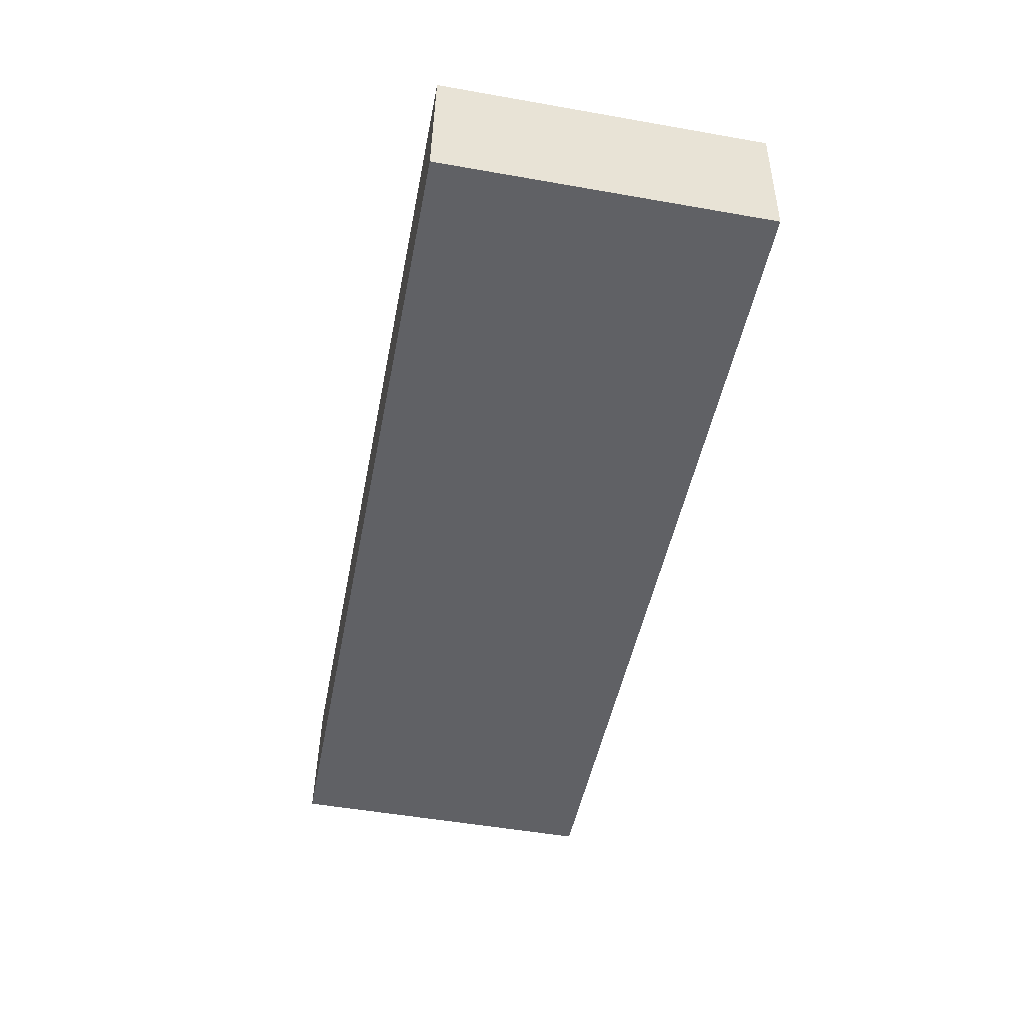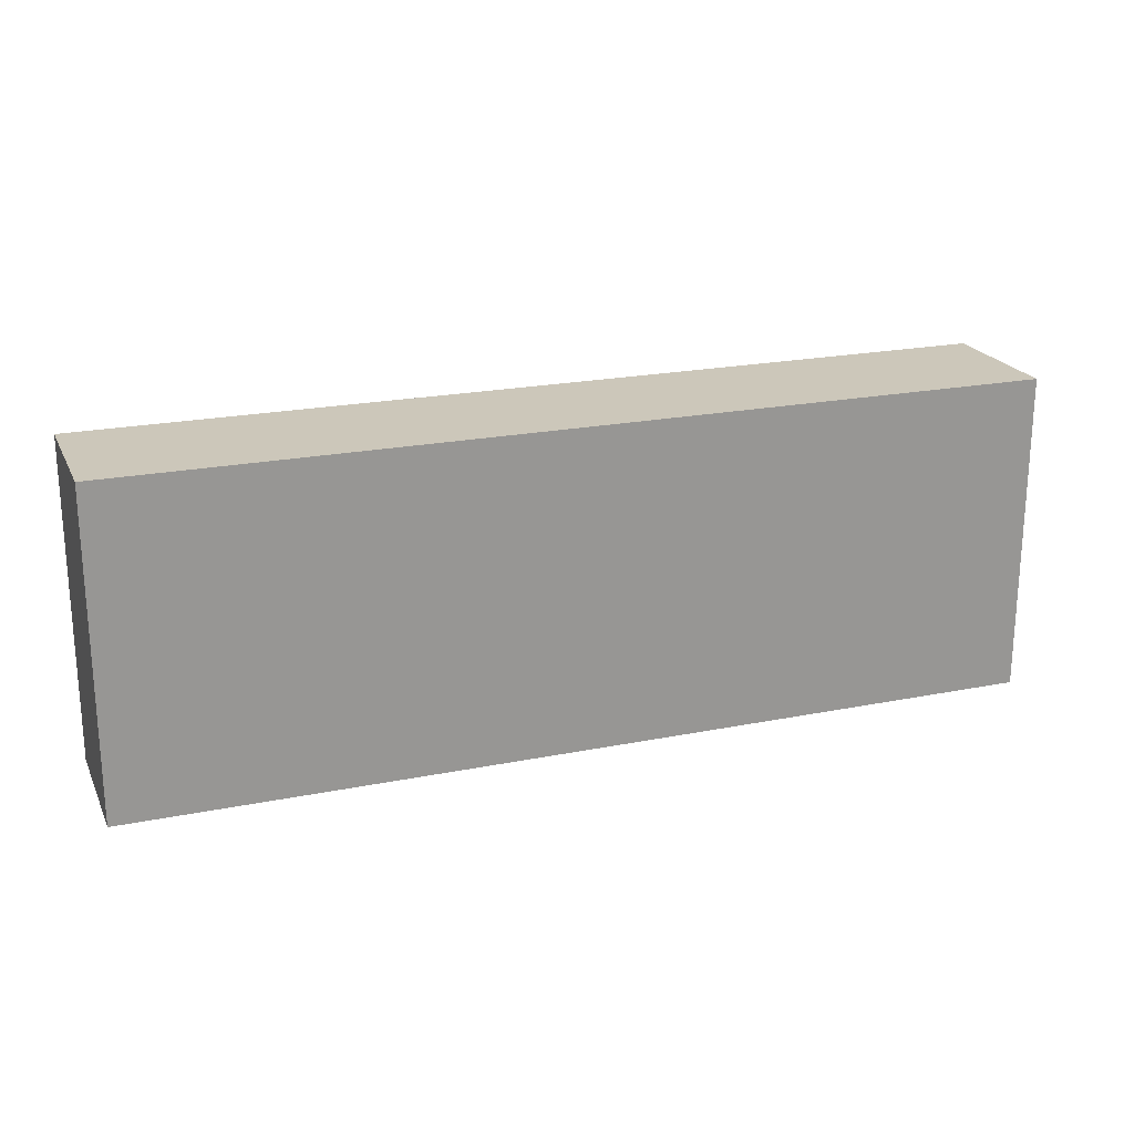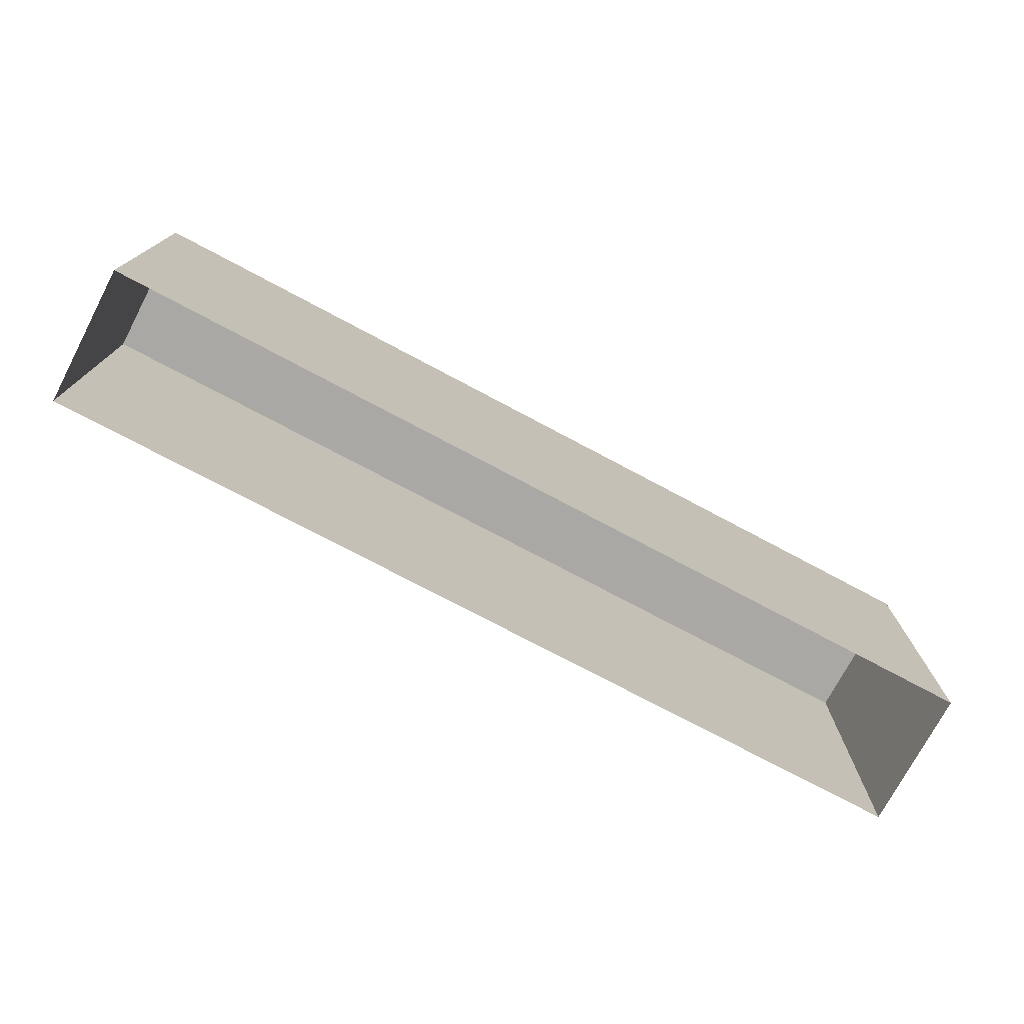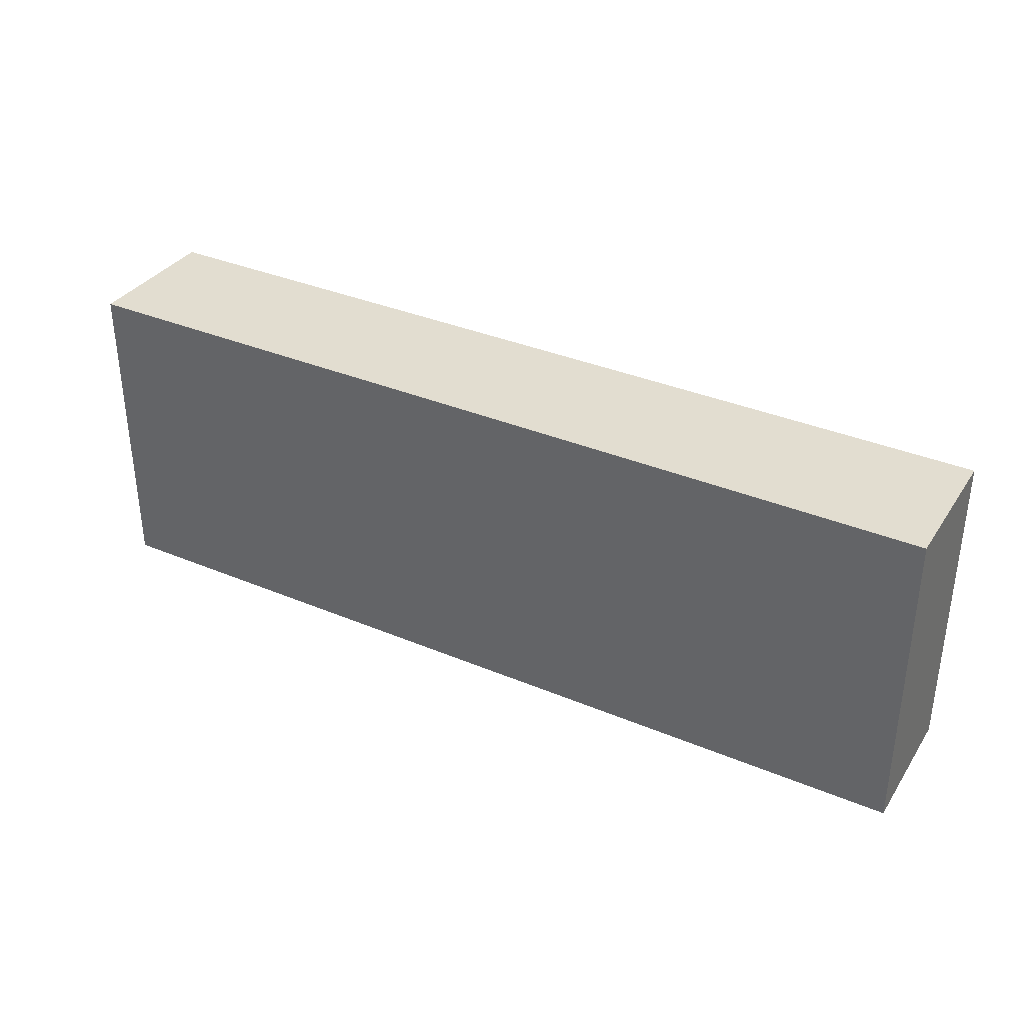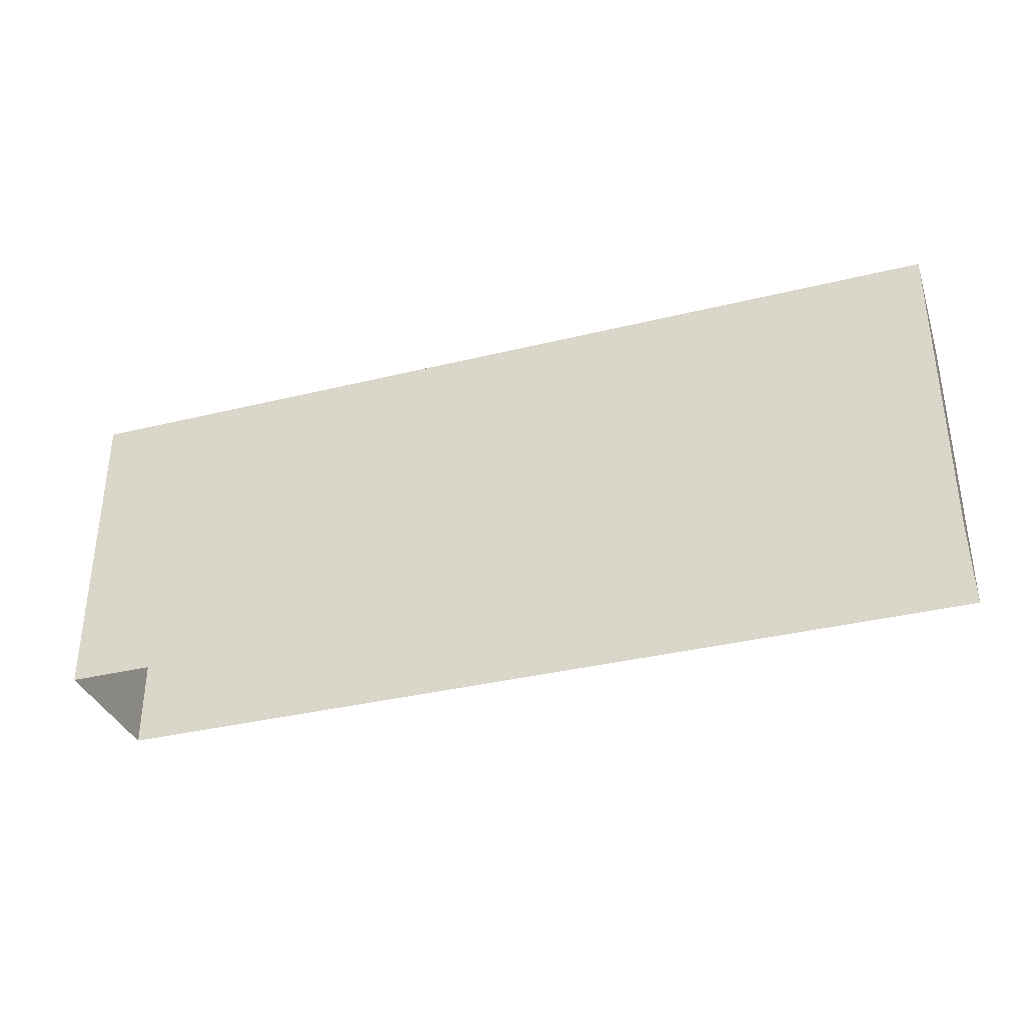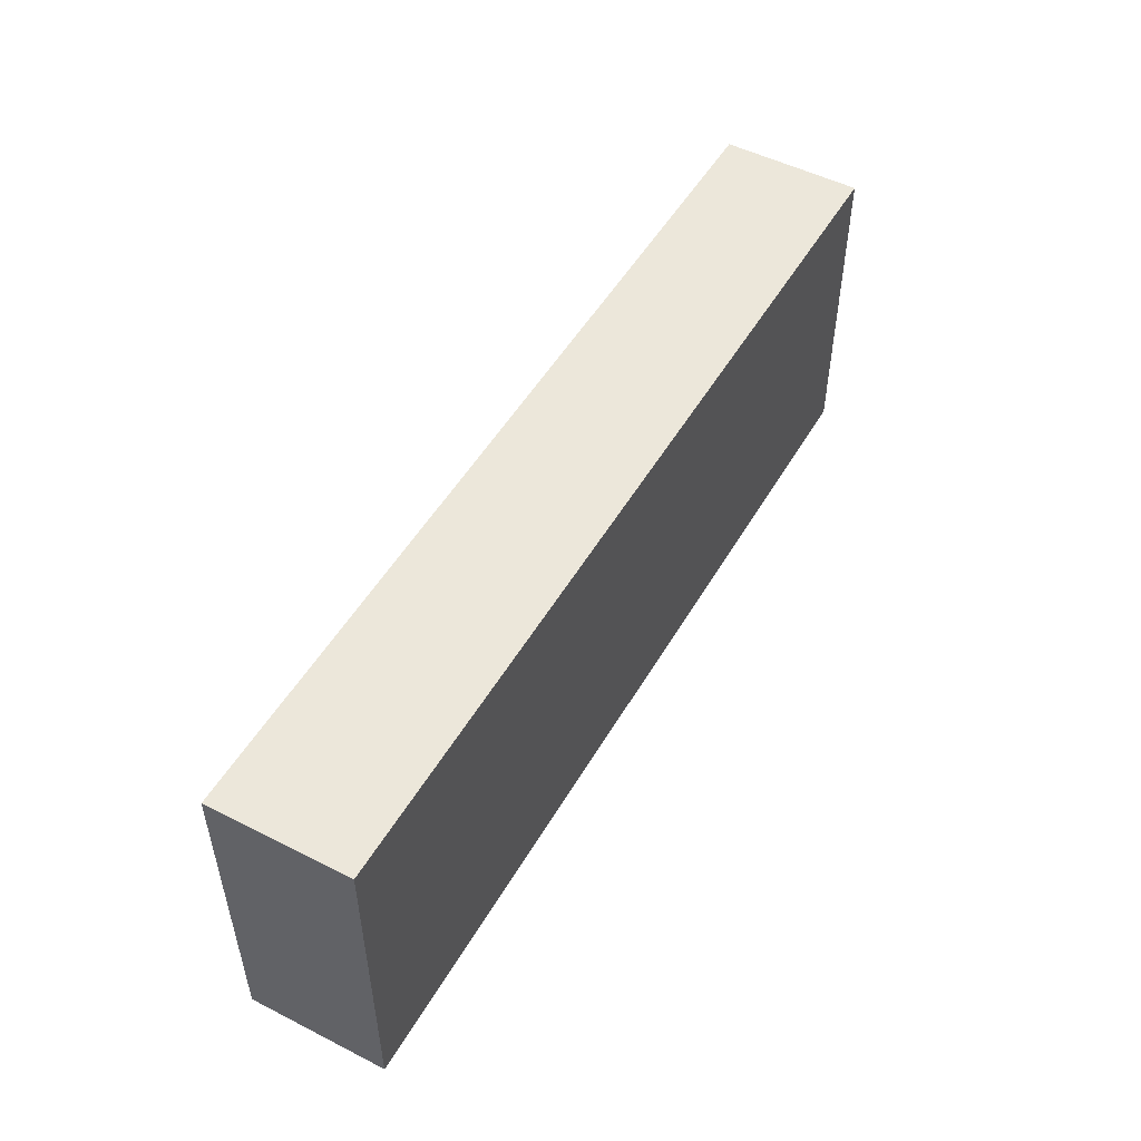
<metadata>
{"format":"obj","ext":"obj","renderer":"f3d","projection":"perspective","resolution":1024,"background":"white","views":[{"elev":-52.1,"azim":79.1,"up":"+Y"},{"elev":21.4,"azim":-23.5,"up":"+Z"},{"elev":-75.1,"azim":148.1,"up":"+Z"},{"elev":35.2,"azim":-154.7,"up":"+Z"},{"elev":-35.2,"azim":-165.8,"up":"+Z"},{"elev":50.7,"azim":-64.5,"up":"+Z"}]}
</metadata>
<code>
v -3.719e+05 -1.039e+05 31.95
v -3.719e+05 -1.039e+05 31.95
v -3.719e+05 -1.039e+05 31.95
v -3.719e+05 -1.039e+05 31.95
v -3.719e+05 -1.039e+05 40.16
v -3.719e+05 -1.039e+05 40.16
v -3.719e+05 -1.039e+05 40.16
v -3.719e+05 -1.039e+05 40.16
f 1 2 3
f 4 1 3
f 5 6 7
f 5 8 6
f 6 1 4
f 6 8 1
f 6 4 3
f 7 6 3
f 5 3 2
f 5 7 3
f 8 2 1
f 8 5 2

</code>
